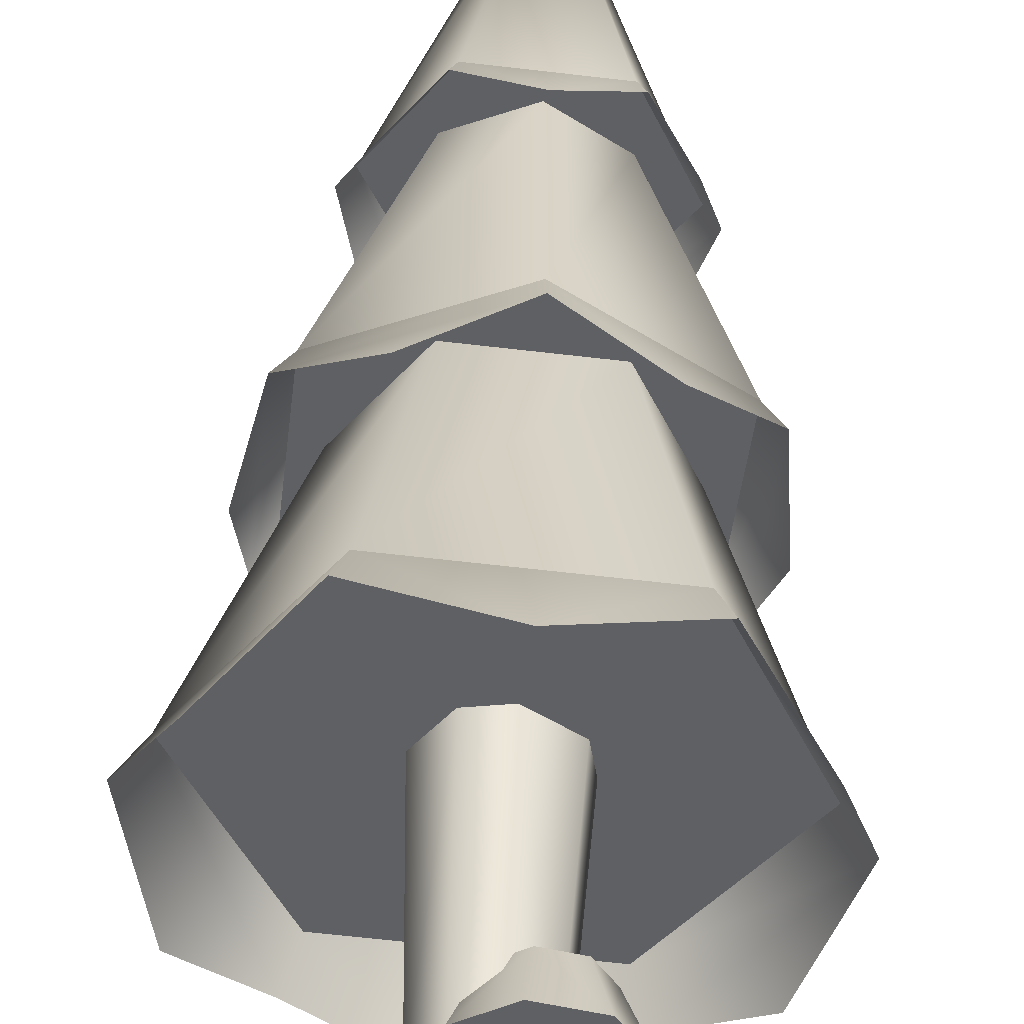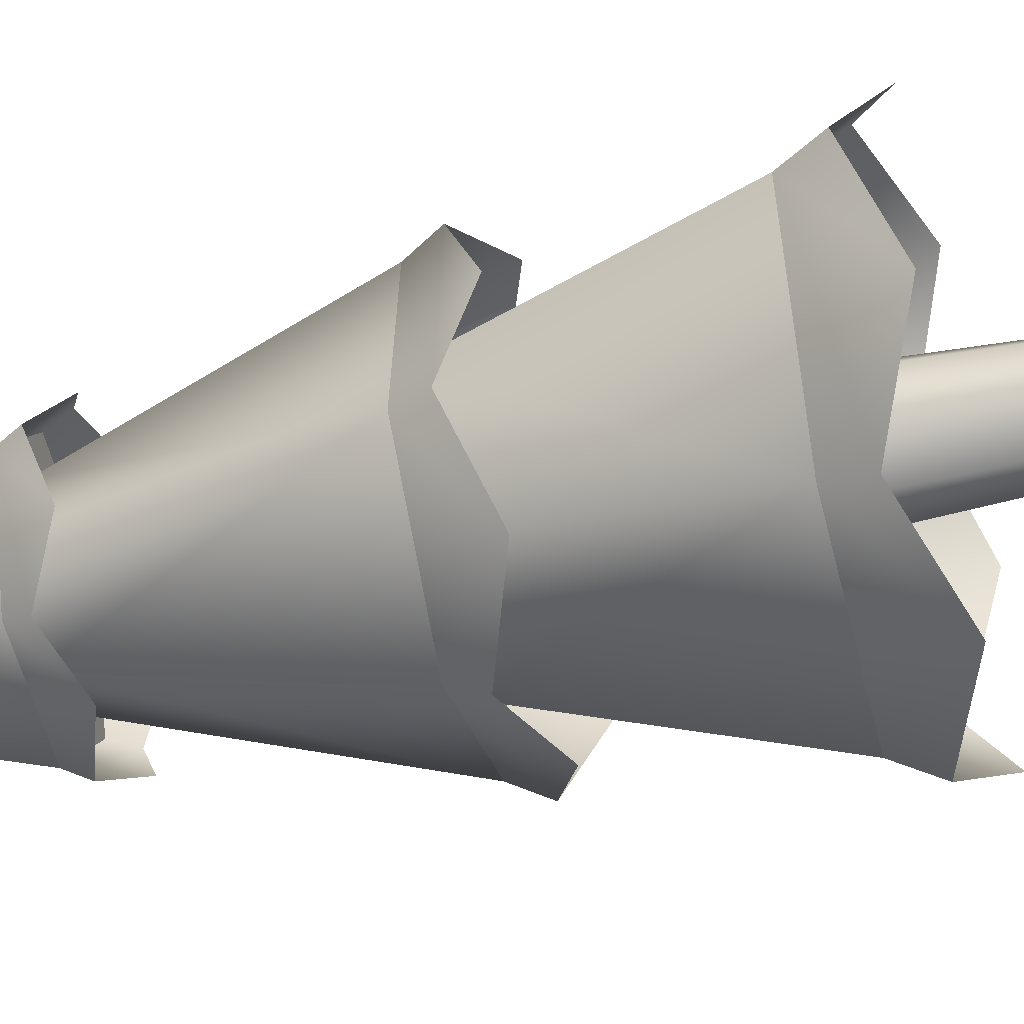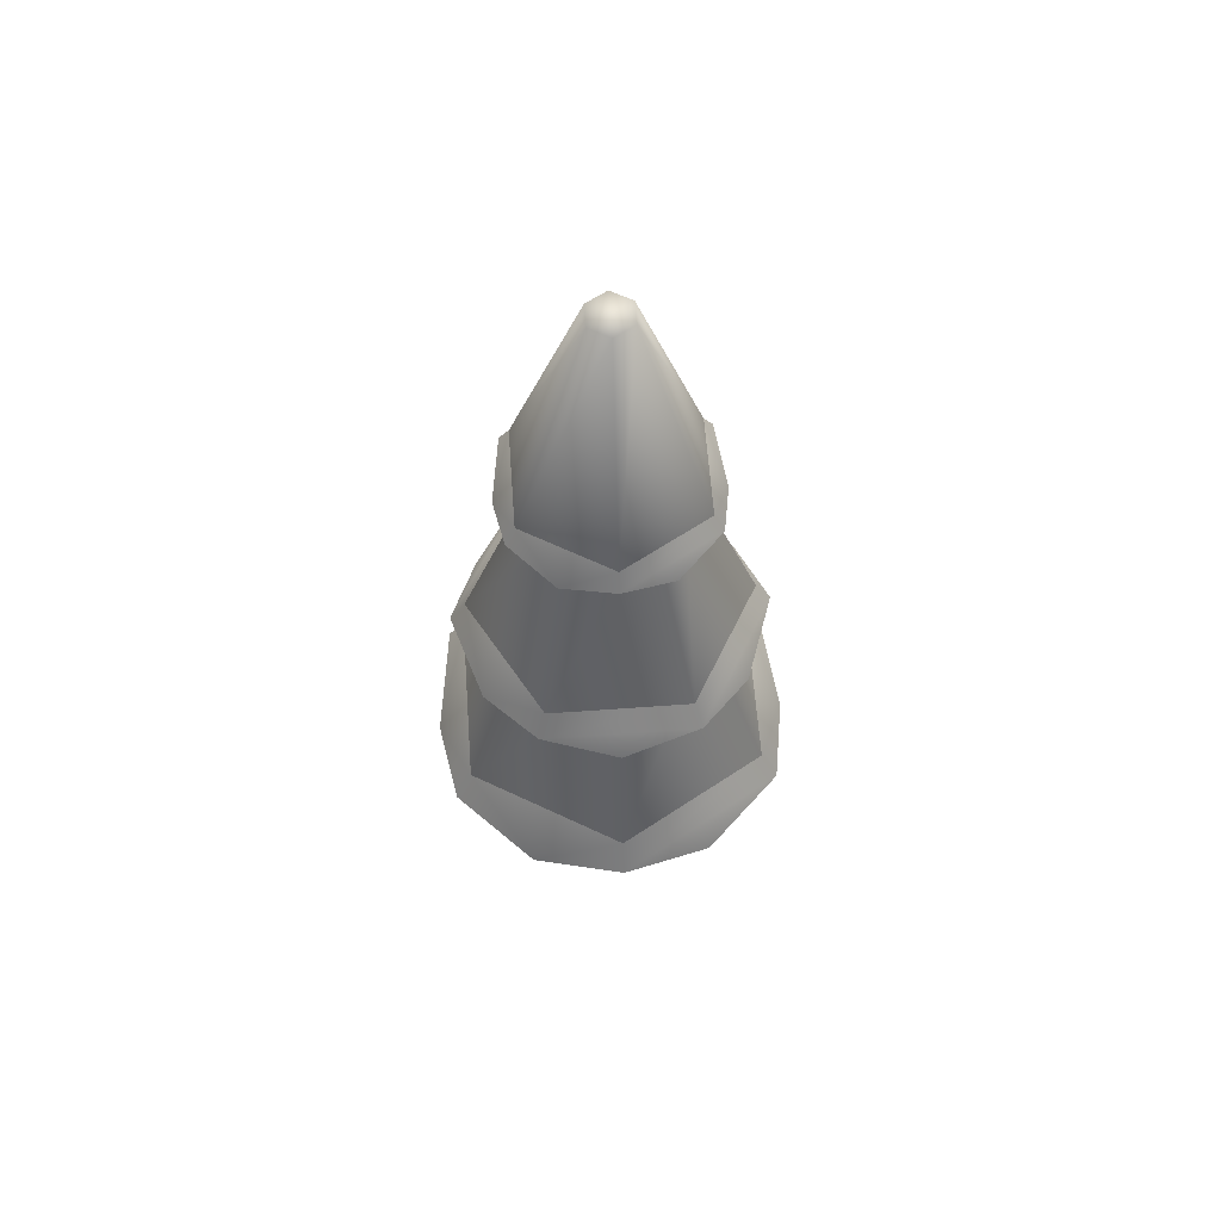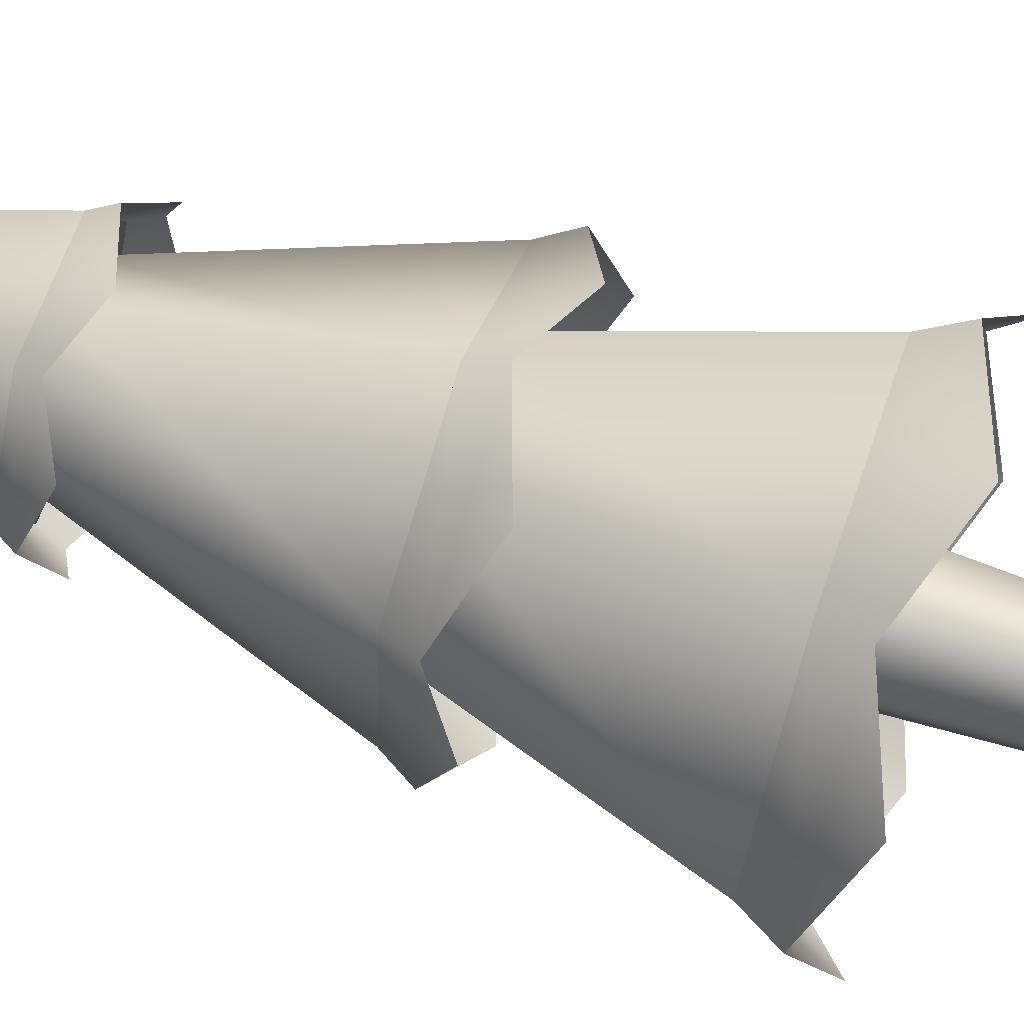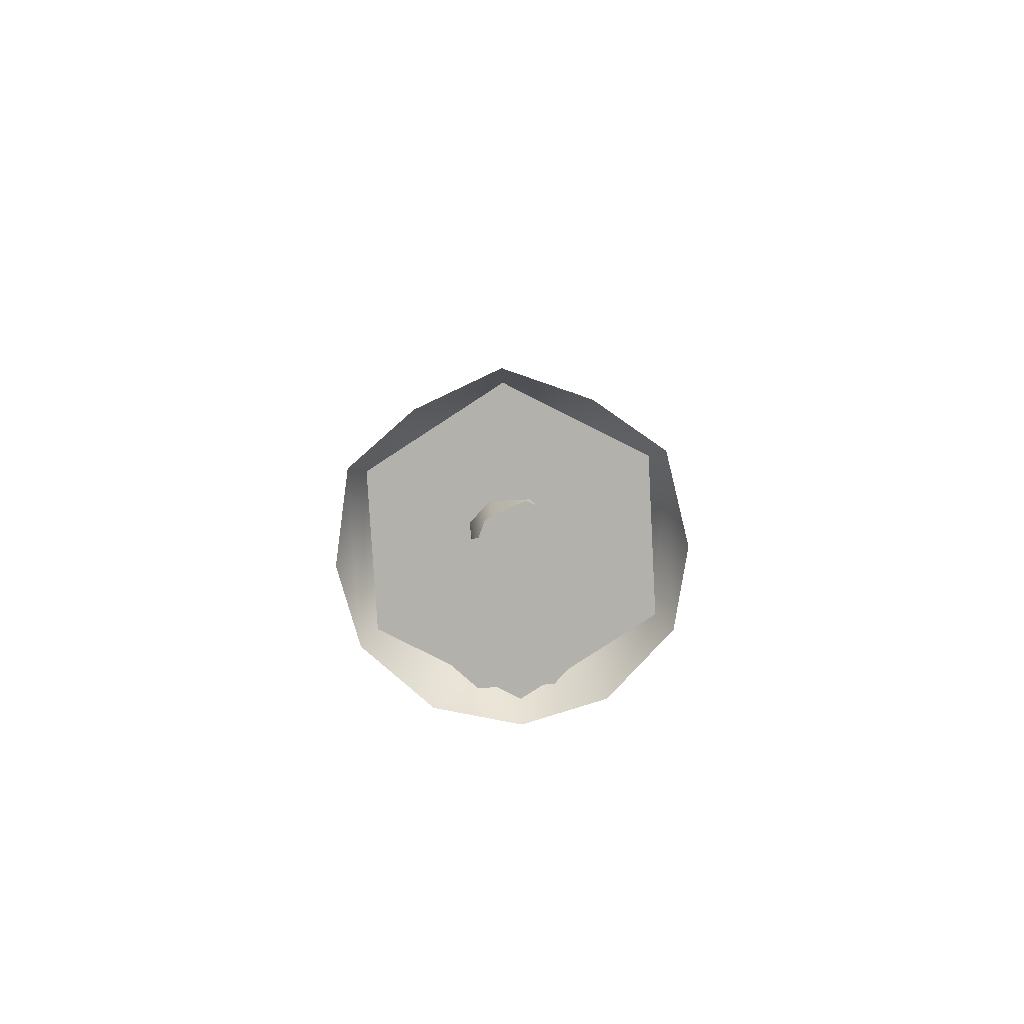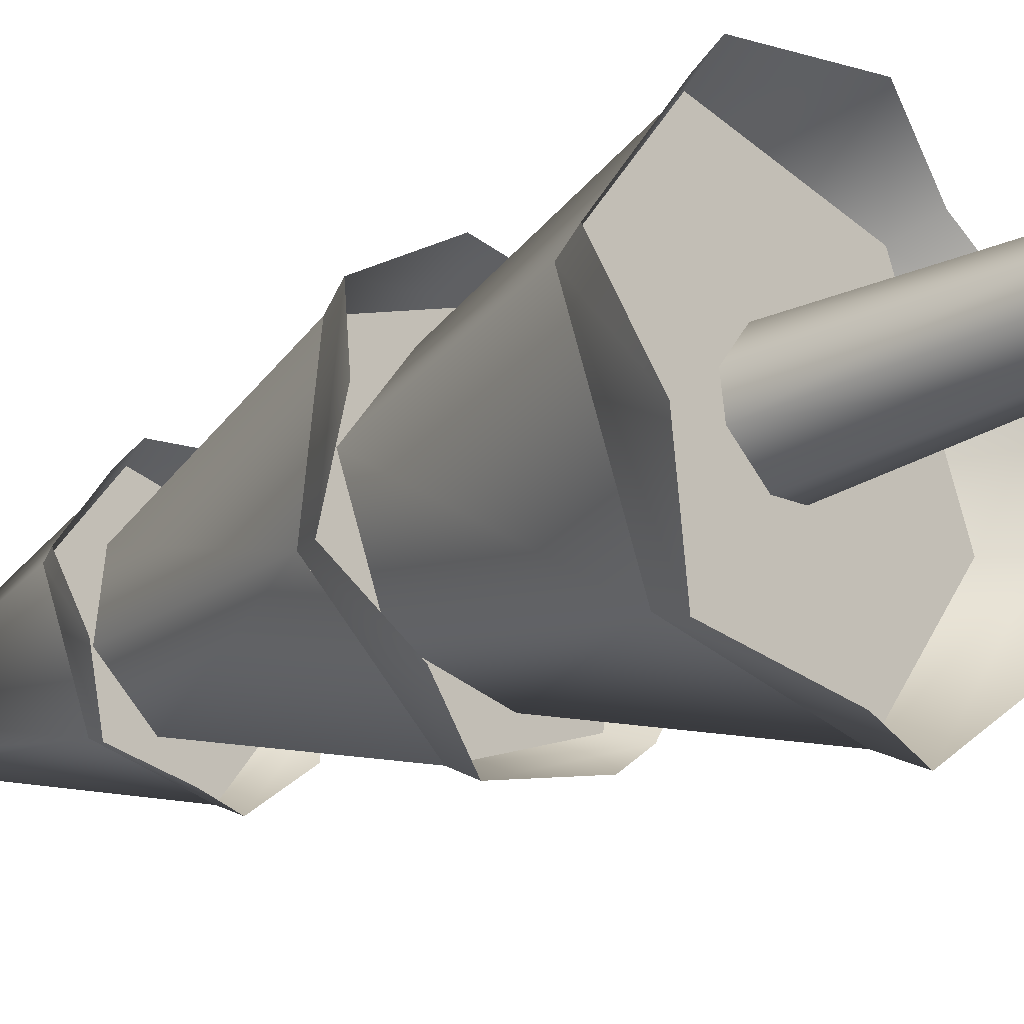
<metadata>
{"format":"obj","ext":"obj","renderer":"f3d","projection":"perspective","resolution":1024,"background":"white","views":[{"elev":46.9,"azim":2.3,"up":"+Z"},{"elev":-48.6,"azim":-76.2,"up":"+Z"},{"elev":61.9,"azim":92.2,"up":"+Y"},{"elev":68.1,"azim":-71.4,"up":"+Z"},{"elev":-79.0,"azim":39.6,"up":"+Y"},{"elev":-24.5,"azim":-49.1,"up":"+Z"}]}
</metadata>
<code>
o tree.016
v 1.86 -0.2952 -18.99
v 2.058 -0.2952 -19.14
v 1.687 -0.2952 -19.02
v 2.084 -0.2952 -19.31
v 1.541 -0.2952 -19.21
v 1.938 -0.2952 -19.51
v 1.567 -0.2952 -19.39
v 1.766 -0.2952 -19.53
v 1.935 0.1505 -19.2
v 1.836 0.1505 -19.12
v 1.75 0.1505 -19.14
v 1.948 0.1505 -19.28
v 1.875 0.1505 -19.38
v 1.789 0.1505 -19.4
v 1.69 0.1505 -19.32
v 1.677 0.1505 -19.24
v 1.783 0.8192 -19.43
v 1.659 0.8192 -19.34
v 1.643 0.8192 -19.23
v 1.966 0.8192 -19.18
v 1.842 0.8192 -19.09
v 1.891 0.8192 -19.41
v 1.982 0.8192 -19.29
v 1.734 0.8192 -19.11
v 1.982 0.3097 -19.13
v 1.888 0.3097 -19.11
v 2.032 0.3097 -19.22
v 2.008 0.3097 -19.31
v 1.805 0.3097 -19.16
v 1.926 0.3097 -19.36
v 1.782 0.3097 -19.25
v 1.832 0.3097 -19.34
v 2.024 0.1479 -19.07
v 2.102 0.1479 -19.2
v 1.877 0.1479 -19.04
v 1.748 0.1479 -19.12
v 2.066 0.1479 -19.35
v 1.711 0.1479 -19.26
v 1.936 0.1479 -19.43
v 1.79 0.1479 -19.39
v 1.56 0.8192 -18.71
v 1.196 0.8192 -19.2
v 1.661 1.556 -18.94
v 1.446 1.556 -19.23
v 2.415 0.8192 -19.34
v 2.169 0.8192 -18.78
v 2.165 1.556 -19.31
v 2.02 1.556 -18.98
v 2.051 0.8192 -19.83
v 1.95 1.556 -19.6
v 1.591 1.556 -19.56
v 1.442 0.8192 -19.76
v 2.015 2.348 -18.99
v 1.664 2.348 -18.95
v 1.854 3.178 -19.2
v 1.773 3.178 -19.2
v 1.757 3.178 -19.34
v 1.725 3.178 -19.26
v 1.596 2.348 -19.55
v 1.454 2.348 -19.23
v 1.947 2.348 -19.59
v 2.157 2.348 -19.31
v 1.838 3.178 -19.34
v 1.886 3.178 -19.28
v 2.262 1.556 -19.07
v 1.861 1.556 -18.77
v 2.015 2.348 -19.18
v 1.831 2.348 -19.04
v 2.207 1.556 -19.57
v 1.989 2.348 -19.41
v 1.404 1.556 -18.97
v 1.622 2.348 -19.13
v 1.349 1.556 -19.47
v 1.596 2.348 -19.36
v 1.75 1.556 -19.77
v 1.78 2.348 -19.5
v 1.284 0.5893 -18.89
v 1.129 0.7042 -19.19
v 1.533 0.7042 -18.65
v 2.078 0.7042 -19.89
v 1.733 0.5893 -19.91
v 1.402 0.7042 -19.82
v 1.212 0.5893 -19.53
v 2.209 0.7042 -18.72
v 1.878 0.5893 -18.63
v 2.327 0.5893 -19.65
v 2.482 0.7042 -19.35
v 2.399 0.5893 -19.01
v 2.016 1.369 -19.75
v 2.251 1.463 -19.6
v 1.744 1.463 -19.82
v 2.312 1.463 -19.05
v 2.118 1.369 -18.85
v 1.867 1.463 -18.72
v 1.282 1.369 -19.21
v 1.299 1.463 -19.49
v 1.36 1.463 -18.94
v 1.493 1.369 -19.69
v 1.595 1.369 -18.79
v 2.329 1.369 -19.33
v 1.963 2.282 -19.63
v 1.764 2.215 -19.64
v 1.573 2.282 -19.59
v 1.463 2.215 -19.42
v 1.416 2.282 -19.23
v 2.195 2.282 -19.31
v 2.148 2.215 -19.12
v 2.038 2.282 -18.95
v 1.505 2.215 -19.05
v 1.648 2.282 -18.91
v 2.106 2.215 -19.49
v 1.847 2.215 -18.9
f 3 2 1
f 2 3 4
f 4 3 5
f 4 5 6
f 6 5 7
f 6 7 8
f 9 1 2
f 1 9 10
f 11 1 10
f 1 11 3
f 12 2 4
f 2 12 9
f 13 4 6
f 4 13 12
f 7 14 8
f 14 7 15
f 11 5 3
f 5 11 16
f 8 13 6
f 13 8 14
f 7 16 15
f 16 7 5
f 14 18 17
f 18 14 15
f 16 18 15
f 18 16 19
f 21 9 20
f 9 21 10
f 22 12 13
f 12 22 23
f 21 11 10
f 11 21 24
f 13 17 22
f 17 13 14
f 20 12 23
f 12 20 9
f 24 16 11
f 16 24 19
f 27 26 25
f 26 27 28
f 26 28 29
f 29 28 30
f 29 30 31
f 31 30 32
f 35 34 33
f 34 35 36
f 34 36 37
f 37 36 38
f 37 38 39
f 39 38 40
f 27 33 34
f 33 27 25
f 29 38 36
f 38 29 31
f 40 31 32
f 31 40 38
f 28 34 37
f 34 28 27
f 26 36 35
f 36 26 29
f 30 37 39
f 37 30 28
f 26 33 25
f 33 26 35
f 40 30 39
f 30 40 32
f 43 42 41
f 42 43 44
f 47 46 45
f 46 47 48
f 50 45 49
f 45 50 47
f 48 41 46
f 41 48 43
f 52 44 51
f 44 52 42
f 52 50 49
f 50 52 51
f 41 45 46
f 45 41 42
f 45 42 49
f 49 42 52
f 55 54 53
f 54 55 56
f 59 58 57
f 58 59 60
f 63 62 61
f 62 63 64
f 64 53 62
f 53 64 55
f 64 56 55
f 56 64 58
f 58 64 63
f 58 63 57
f 59 63 61
f 63 59 57
f 54 62 53
f 62 54 60
f 62 60 61
f 61 60 59
f 56 60 54
f 60 56 58
f 67 66 65
f 66 67 68
f 70 65 69
f 65 70 67
f 68 71 66
f 71 68 72
f 72 73 71
f 73 72 74
f 71 65 66
f 65 71 69
f 69 71 73
f 69 73 75
f 76 69 75
f 69 76 70
f 73 76 75
f 76 73 74
f 79 78 77
f 78 79 41
f 78 41 42
f 77 78 79
f 41 79 78
f 42 41 78
f 81 49 80
f 49 81 52
f 52 81 82
f 80 49 81
f 52 81 49
f 82 81 52
f 82 42 52
f 42 82 83
f 42 83 78
f 52 42 82
f 83 82 42
f 78 83 42
f 46 85 84
f 85 46 41
f 85 41 79
f 84 85 46
f 41 46 85
f 79 41 85
f 80 87 86
f 87 80 49
f 87 49 45
f 86 87 80
f 49 80 87
f 45 49 87
f 45 88 87
f 88 45 46
f 88 46 84
f 87 88 45
f 46 45 88
f 84 46 88
f 91 90 89
f 90 91 75
f 90 75 69
f 89 90 91
f 75 91 90
f 69 75 90
f 65 93 92
f 93 65 66
f 93 66 94
f 92 93 65
f 66 65 93
f 94 66 93
f 97 96 95
f 96 97 71
f 96 71 73
f 95 96 97
f 71 97 96
f 73 71 96
f 98 75 91
f 75 98 73
f 73 98 96
f 91 75 98
f 73 98 75
f 96 98 73
f 94 97 99
f 97 94 66
f 97 66 71
f 99 97 94
f 66 94 97
f 71 66 97
f 90 92 100
f 92 90 69
f 92 69 65
f 100 92 90
f 69 90 92
f 65 69 92
f 102 61 101
f 61 102 59
f 59 102 103
f 101 61 102
f 59 102 61
f 103 102 59
f 103 60 59
f 60 103 104
f 60 104 105
f 59 60 103
f 104 103 60
f 105 104 60
f 62 107 106
f 107 62 53
f 107 53 108
f 106 107 62
f 53 62 107
f 108 53 107
f 110 105 109
f 105 110 54
f 105 54 60
f 109 105 110
f 54 110 105
f 60 54 105
f 101 106 111
f 106 101 61
f 106 61 62
f 111 106 101
f 61 101 106
f 62 61 106
f 53 112 108
f 112 53 54
f 112 54 110
f 108 112 53
f 54 53 112
f 110 54 112
f 3 2 1
f 2 3 4
f 4 3 5
f 4 5 6
f 6 5 7
f 6 7 8
f 9 1 2
f 1 9 10
f 11 1 10
f 1 11 3
f 12 2 4
f 2 12 9
f 13 4 6
f 4 13 12
f 7 14 8
f 14 7 15
f 11 5 3
f 5 11 16
f 8 13 6
f 13 8 14
f 7 16 15
f 16 7 5
f 14 18 17
f 18 14 15
f 16 18 15
f 18 16 19
f 21 9 20
f 9 21 10
f 22 12 13
f 12 22 23
f 21 11 10
f 11 21 24
f 13 17 22
f 17 13 14
f 20 12 23
f 12 20 9
f 24 16 11
f 16 24 19
f 27 26 25
f 26 27 28
f 26 28 29
f 29 28 30
f 29 30 31
f 31 30 32
f 35 34 33
f 34 35 36
f 34 36 37
f 37 36 38
f 37 38 39
f 39 38 40
f 27 33 34
f 33 27 25
f 29 38 36
f 38 29 31
f 40 31 32
f 31 40 38
f 28 34 37
f 34 28 27
f 26 36 35
f 36 26 29
f 30 37 39
f 37 30 28
f 26 33 25
f 33 26 35
f 40 30 39
f 30 40 32
f 43 42 41
f 42 43 44
f 47 46 45
f 46 47 48
f 50 45 49
f 45 50 47
f 48 41 46
f 41 48 43
f 52 44 51
f 44 52 42
f 52 50 49
f 50 52 51
f 41 45 46
f 45 41 42
f 45 42 49
f 49 42 52
f 55 54 53
f 54 55 56
f 59 58 57
f 58 59 60
f 63 62 61
f 62 63 64
f 64 53 62
f 53 64 55
f 64 56 55
f 56 64 58
f 58 64 63
f 58 63 57
f 59 63 61
f 63 59 57
f 54 62 53
f 62 54 60
f 62 60 61
f 61 60 59
f 56 60 54
f 60 56 58
f 67 66 65
f 66 67 68
f 70 65 69
f 65 70 67
f 68 71 66
f 71 68 72
f 72 73 71
f 73 72 74
f 71 65 66
f 65 71 69
f 69 71 73
f 69 73 75
f 76 69 75
f 69 76 70
f 73 76 75
f 76 73 74
f 79 78 77
f 78 79 41
f 78 41 42
f 77 78 79
f 41 79 78
f 42 41 78
f 81 49 80
f 49 81 52
f 52 81 82
f 80 49 81
f 52 81 49
f 82 81 52
f 82 42 52
f 42 82 83
f 42 83 78
f 52 42 82
f 83 82 42
f 78 83 42
f 46 85 84
f 85 46 41
f 85 41 79
f 84 85 46
f 41 46 85
f 79 41 85
f 80 87 86
f 87 80 49
f 87 49 45
f 86 87 80
f 49 80 87
f 45 49 87
f 45 88 87
f 88 45 46
f 88 46 84
f 87 88 45
f 46 45 88
f 84 46 88
f 91 90 89
f 90 91 75
f 90 75 69
f 89 90 91
f 75 91 90
f 69 75 90
f 65 93 92
f 93 65 66
f 93 66 94
f 92 93 65
f 66 65 93
f 94 66 93
f 97 96 95
f 96 97 71
f 96 71 73
f 95 96 97
f 71 97 96
f 73 71 96
f 98 75 91
f 75 98 73
f 73 98 96
f 91 75 98
f 73 98 75
f 96 98 73
f 94 97 99
f 97 94 66
f 97 66 71
f 99 97 94
f 66 94 97
f 71 66 97
f 90 92 100
f 92 90 69
f 92 69 65
f 100 92 90
f 69 90 92
f 65 69 92
f 102 61 101
f 61 102 59
f 59 102 103
f 101 61 102
f 59 102 61
f 103 102 59
f 103 60 59
f 60 103 104
f 60 104 105
f 59 60 103
f 104 103 60
f 105 104 60
f 62 107 106
f 107 62 53
f 107 53 108
f 106 107 62
f 53 62 107
f 108 53 107
f 110 105 109
f 105 110 54
f 105 54 60
f 109 105 110
f 54 110 105
f 60 54 105
f 101 106 111
f 106 101 61
f 106 61 62
f 111 106 101
f 61 101 106
f 62 61 106
f 53 112 108
f 112 53 54
f 112 54 110
f 108 112 53
f 54 53 112
f 110 54 112

</code>
